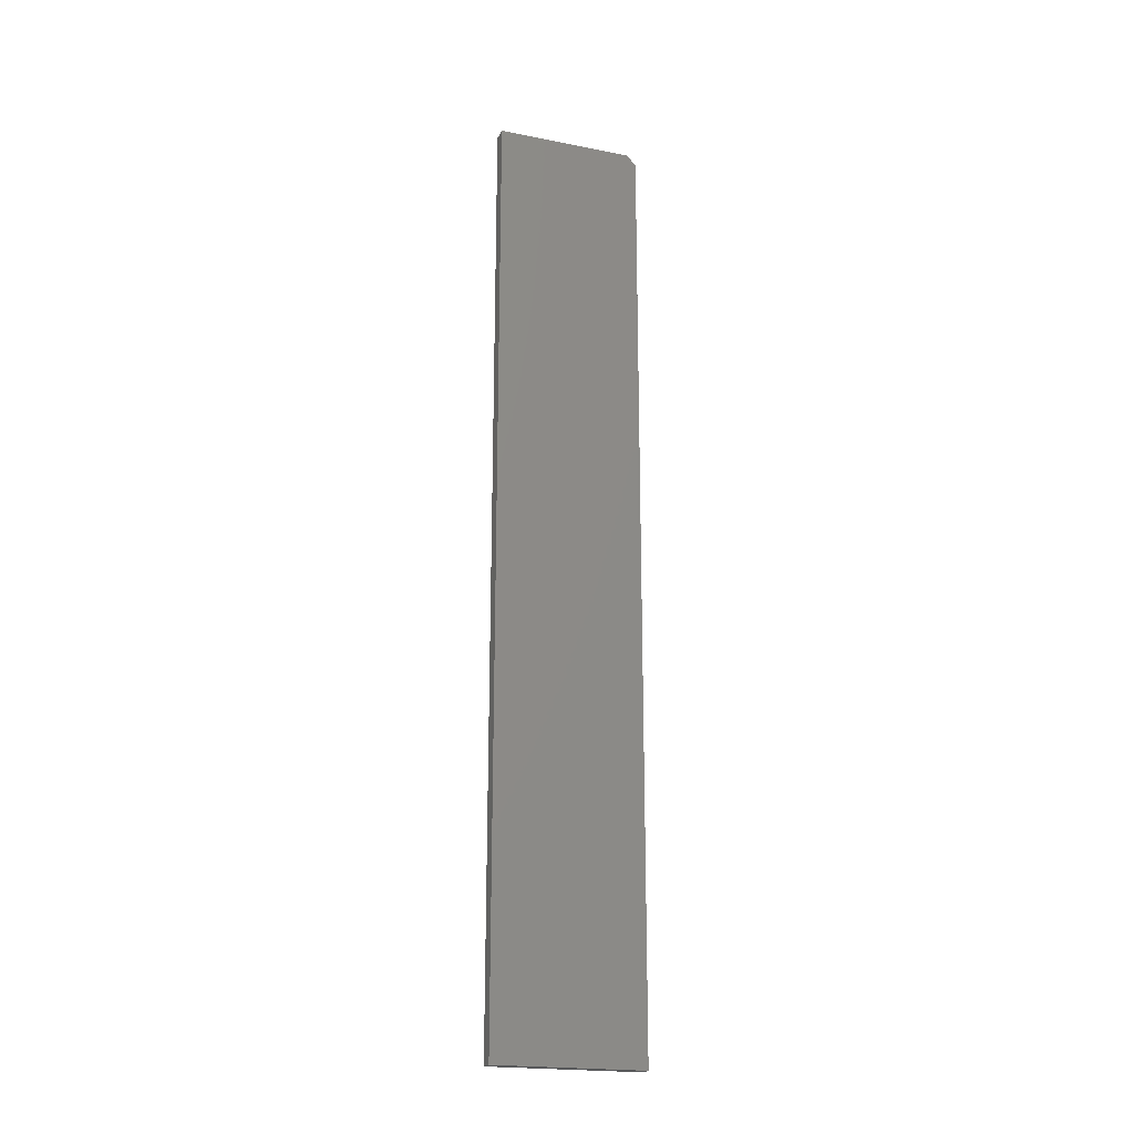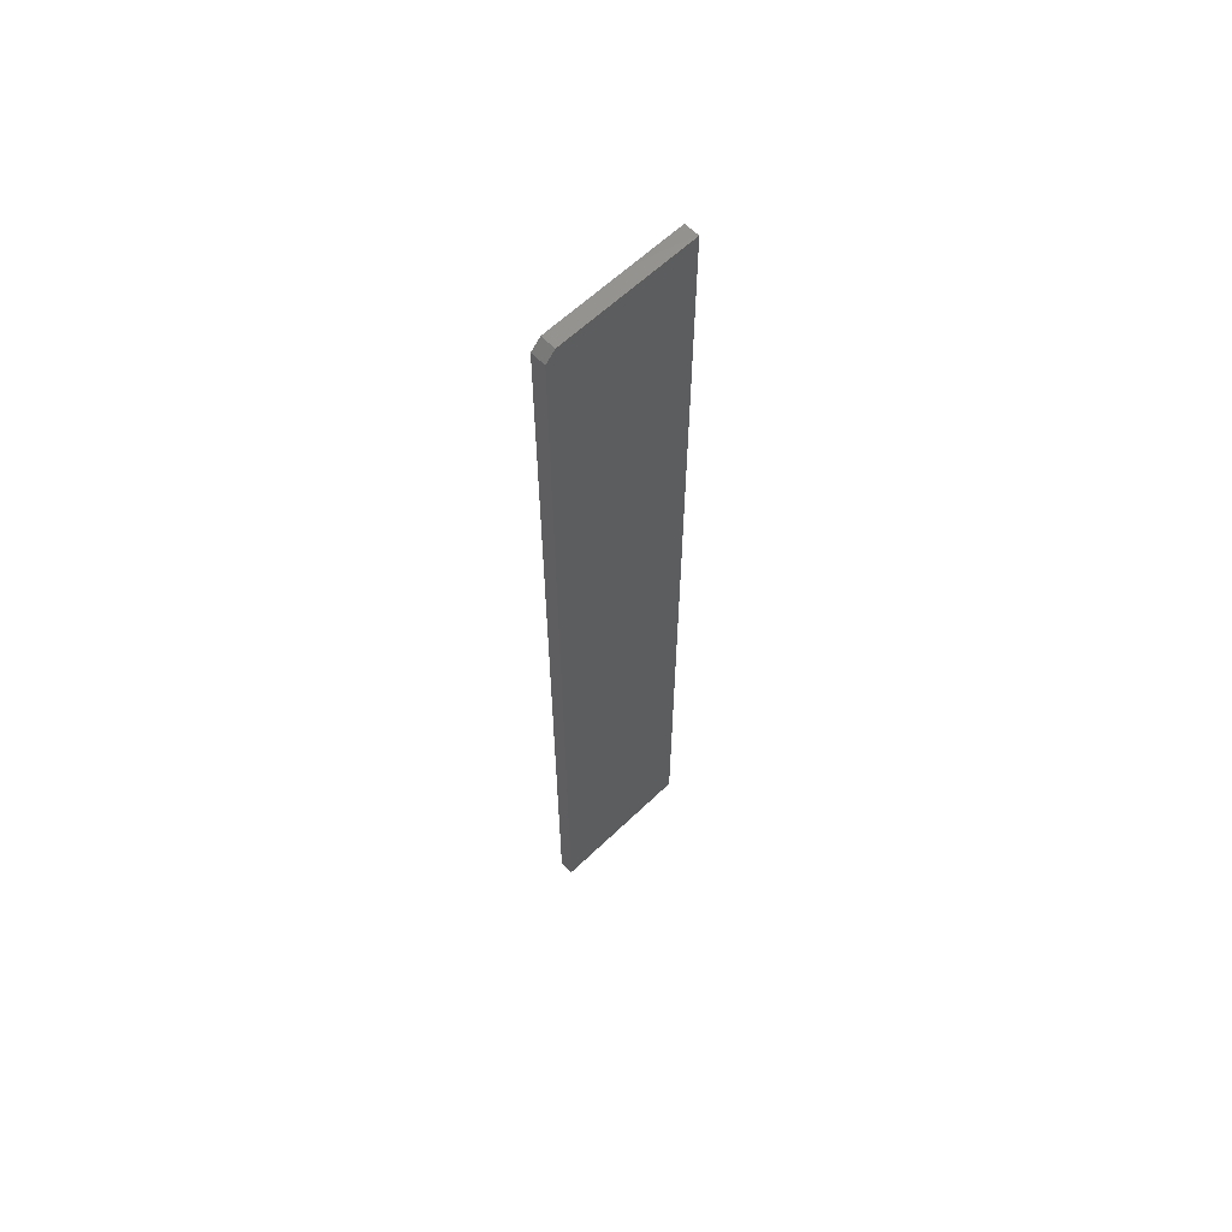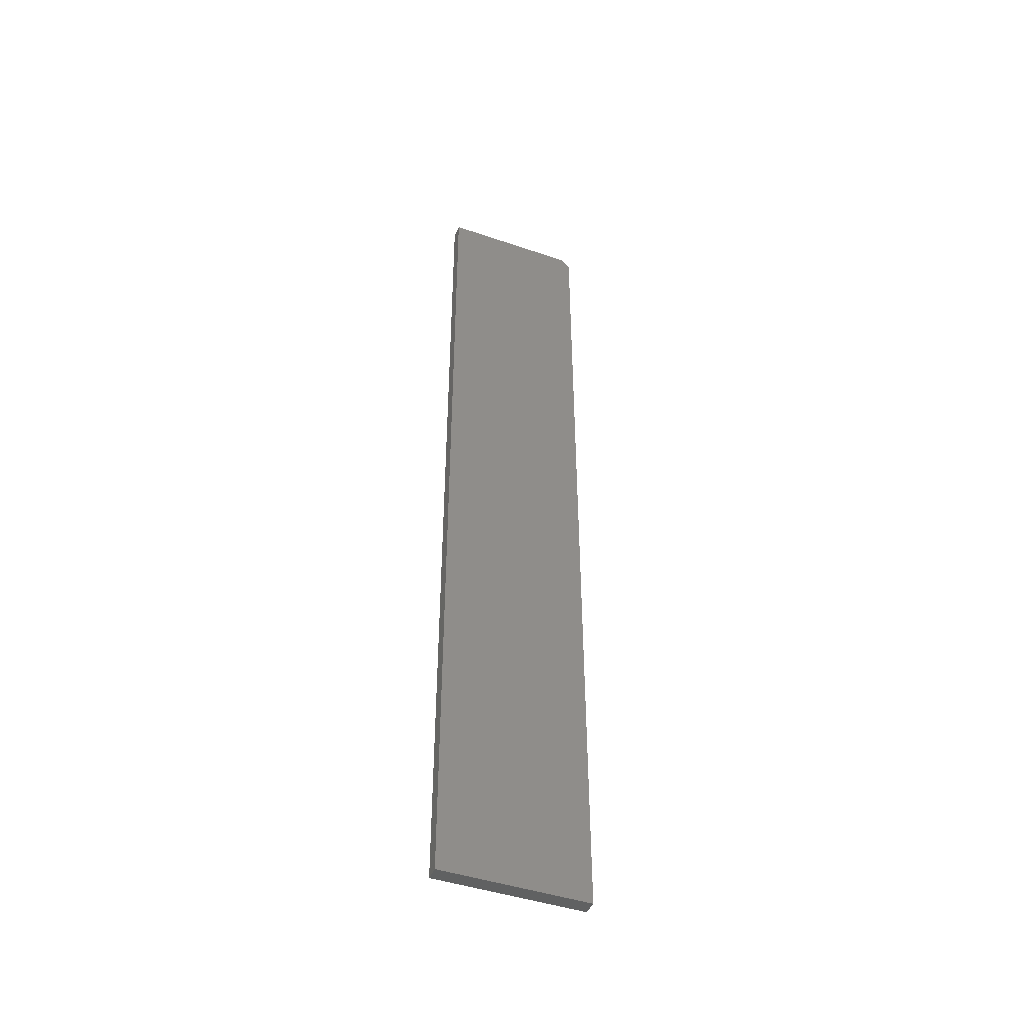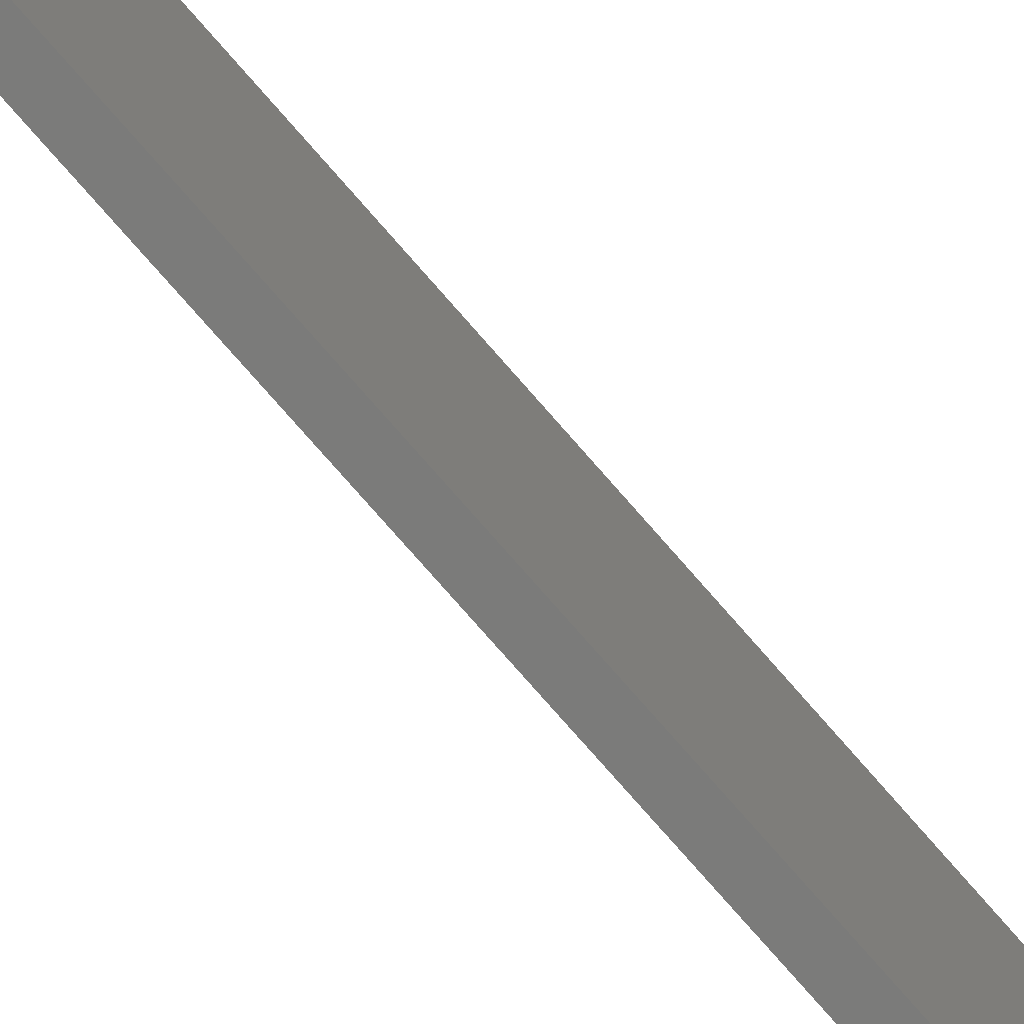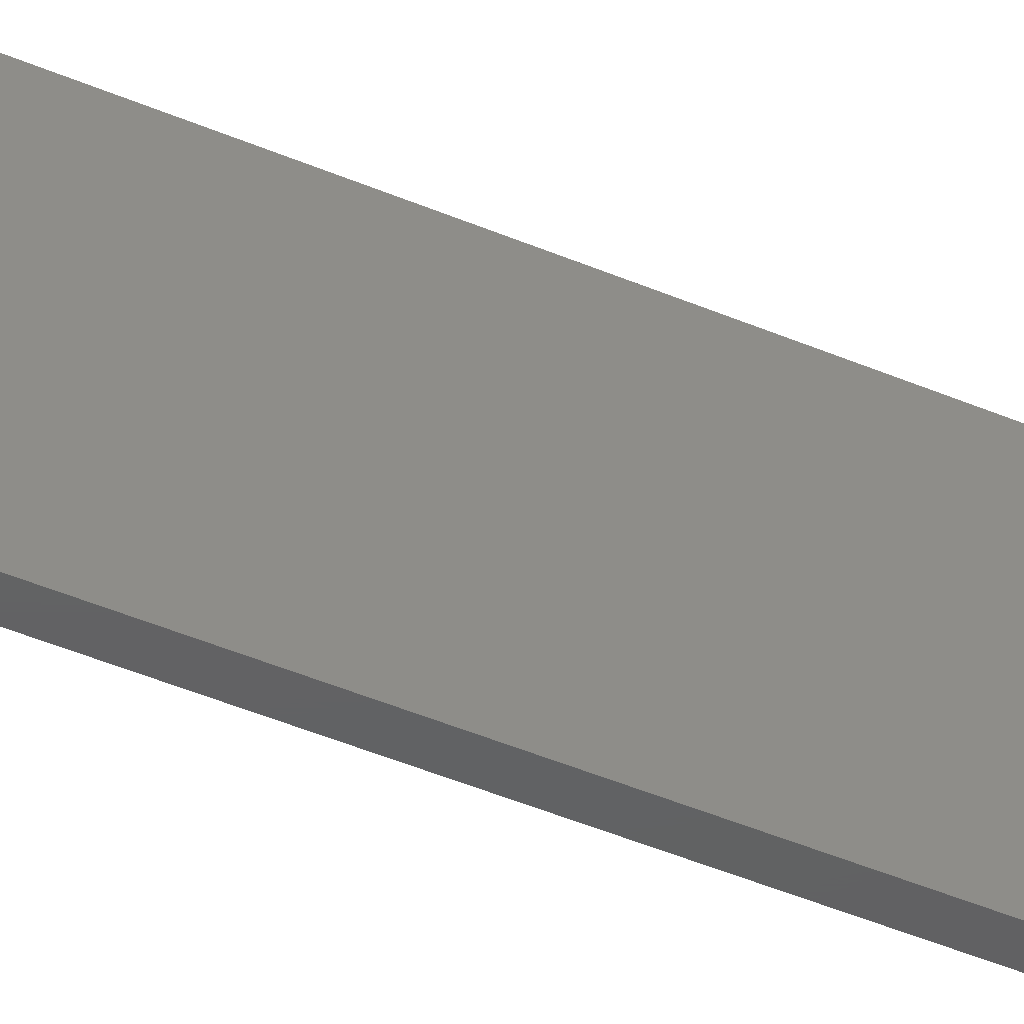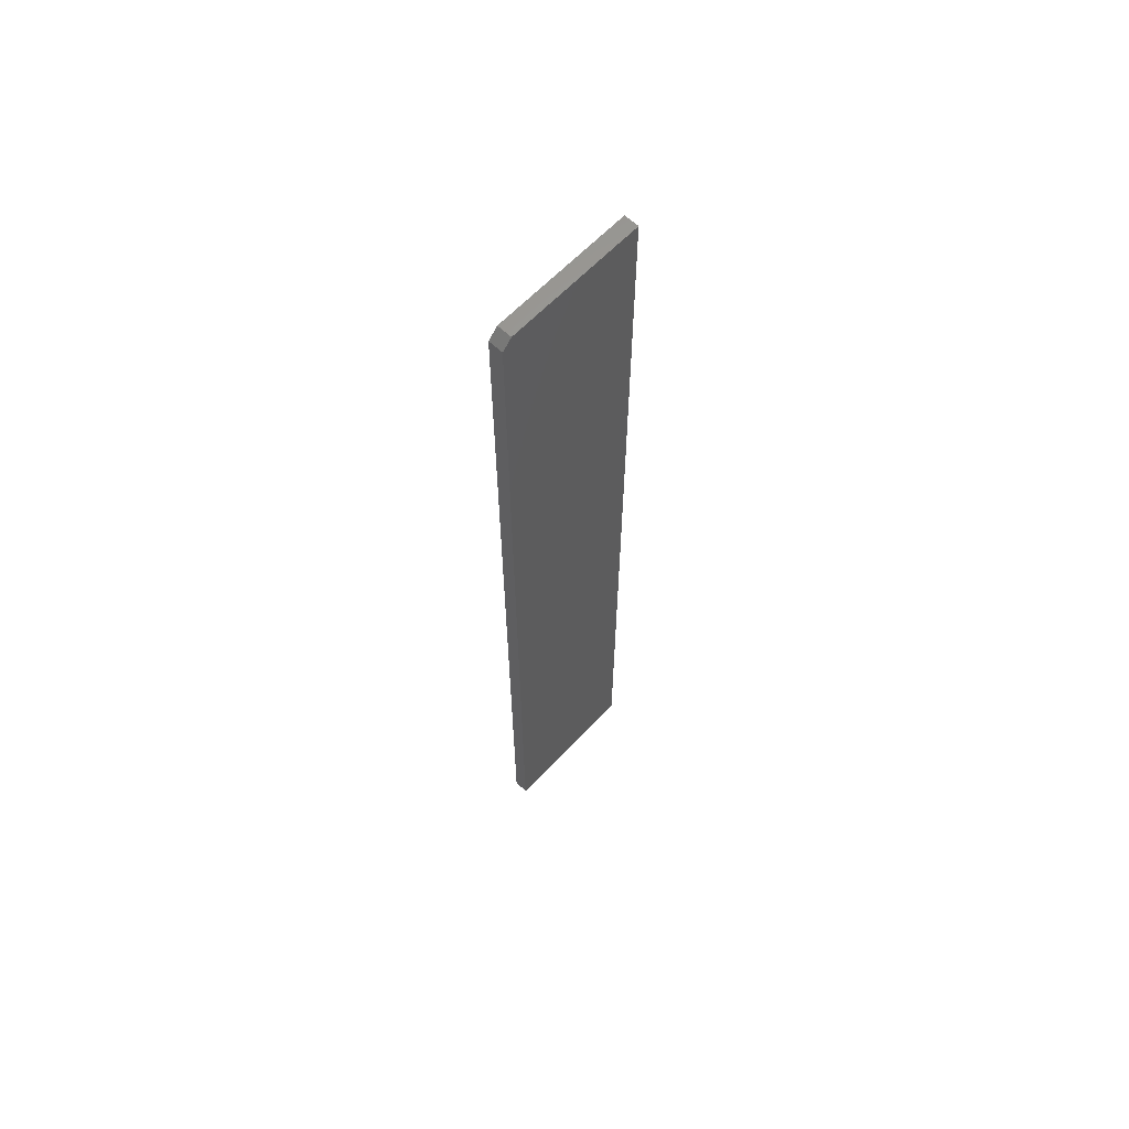
<metadata>
{"format":"stl","ext":"stl","renderer":"f3d","projection":"perspective","resolution":1024,"background":"white","views":[{"elev":-20.5,"azim":-109.7,"up":"+Y"},{"elev":61.4,"azim":45.7,"up":"+Y"},{"elev":-45.2,"azim":-111.5,"up":"+Y"},{"elev":-74.3,"azim":40.8,"up":"+Z"},{"elev":-43.7,"azim":-116.9,"up":"+Z"},{"elev":63.0,"azim":43.4,"up":"+Y"}]}
</metadata>
<code>
# stl→obj: 10 verts, 16 faces
v 0.02344 -0.75 -0.1172
v 0.02344 0.75 -0.1172
v 0.02344 -0.75 0.1197
v 0.02344 0.75 0.104
v 0.02344 0.7344 0.1197
v -1.315e-17 0.7344 0.1197
v -1.228e-17 0.75 0.104
v -1.315e-17 -0.75 0.1197
v 5.099e-33 0.75 -0.1172
v 0 -0.75 -0.1172
f 1 2 3
f 3 2 4
f 3 4 5
f 6 7 8
f 8 7 9
f 8 9 10
f 5 6 3
f 3 6 8
f 2 9 4
f 4 9 7
f 7 6 4
f 4 6 5
f 3 8 1
f 1 8 10
f 1 10 2
f 2 10 9

</code>
